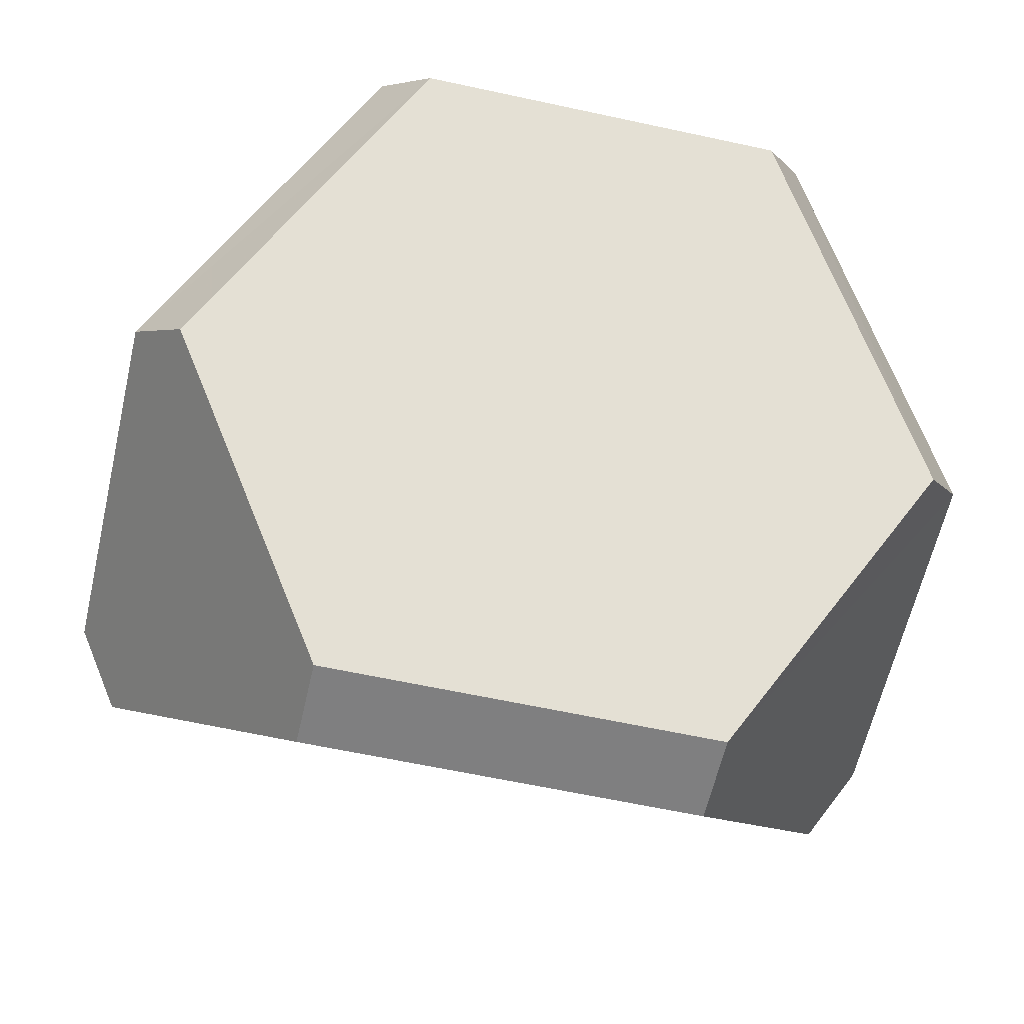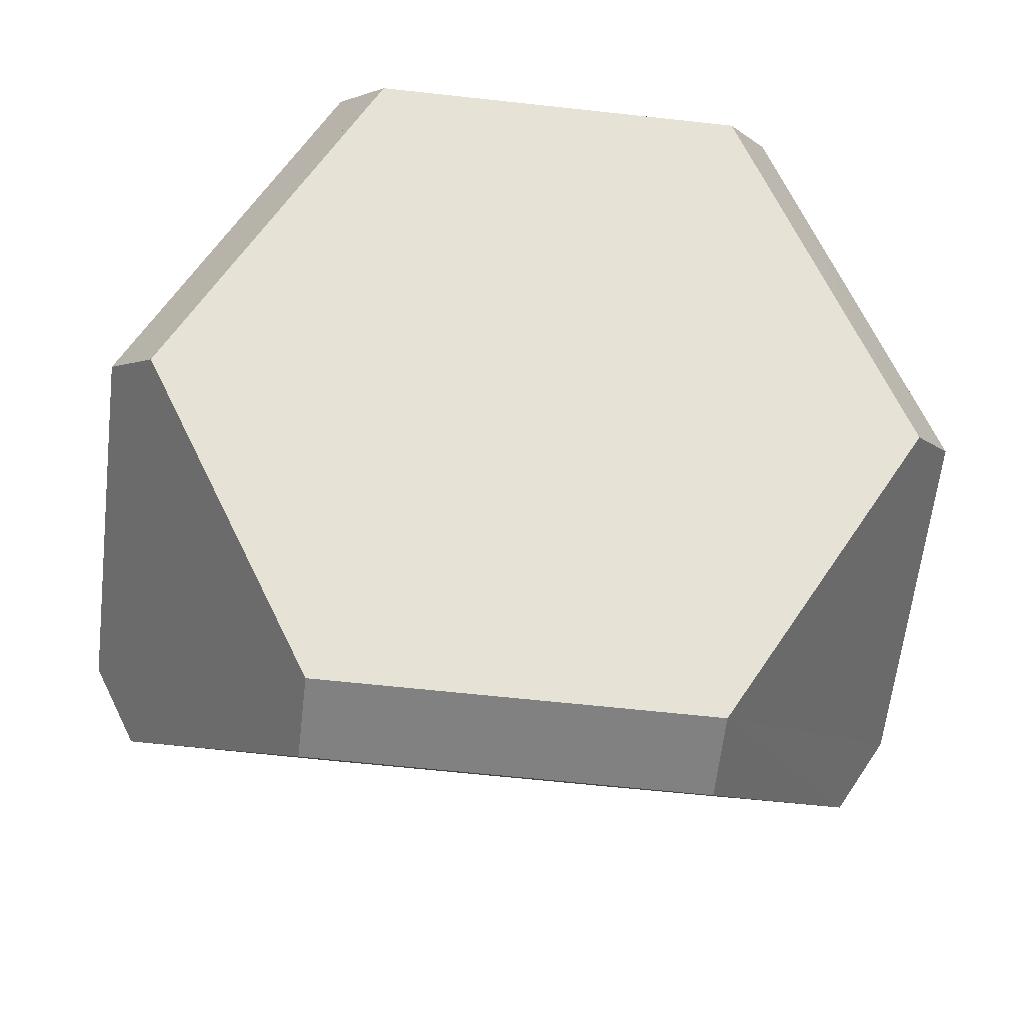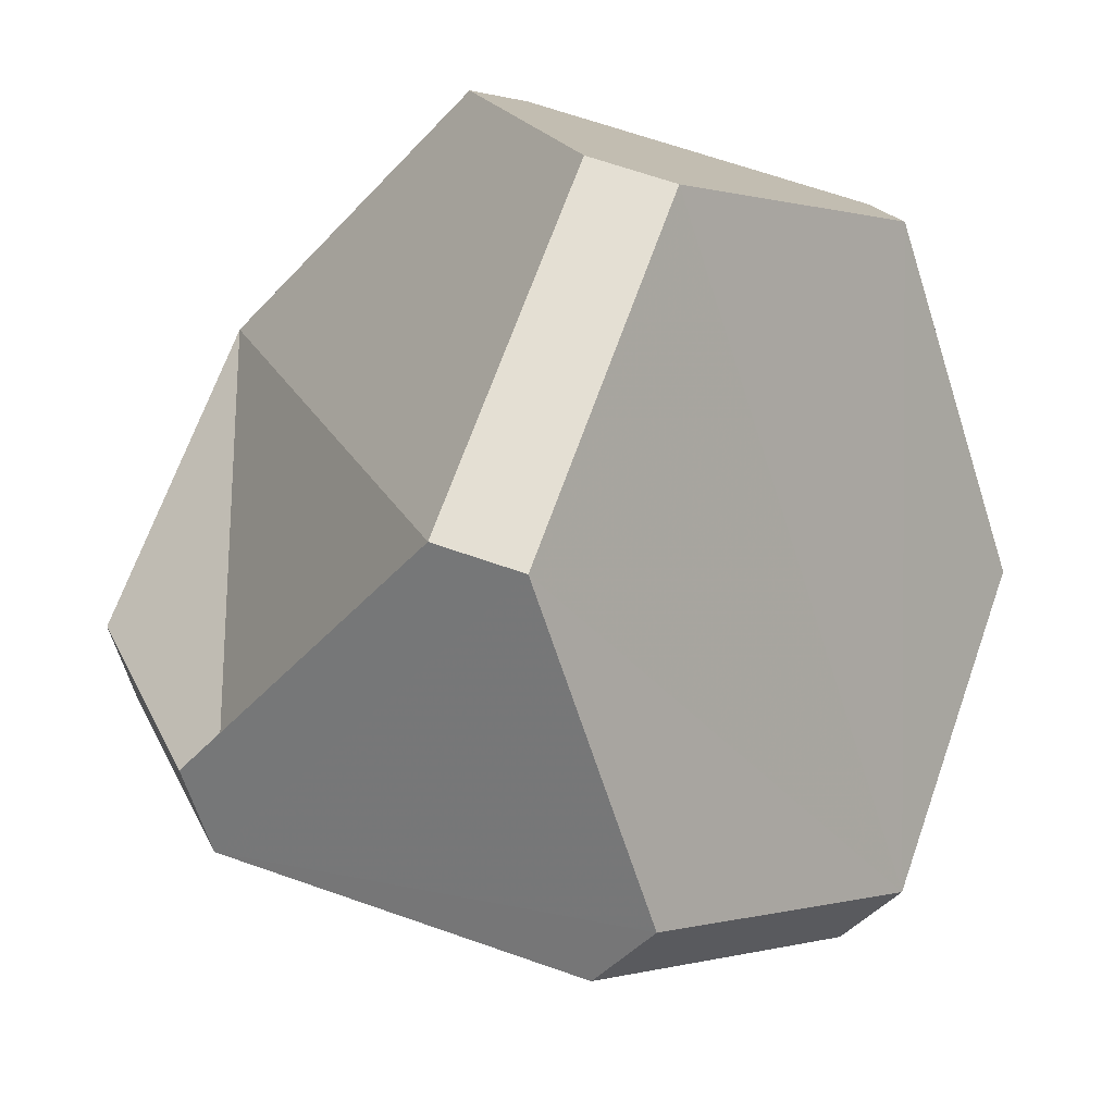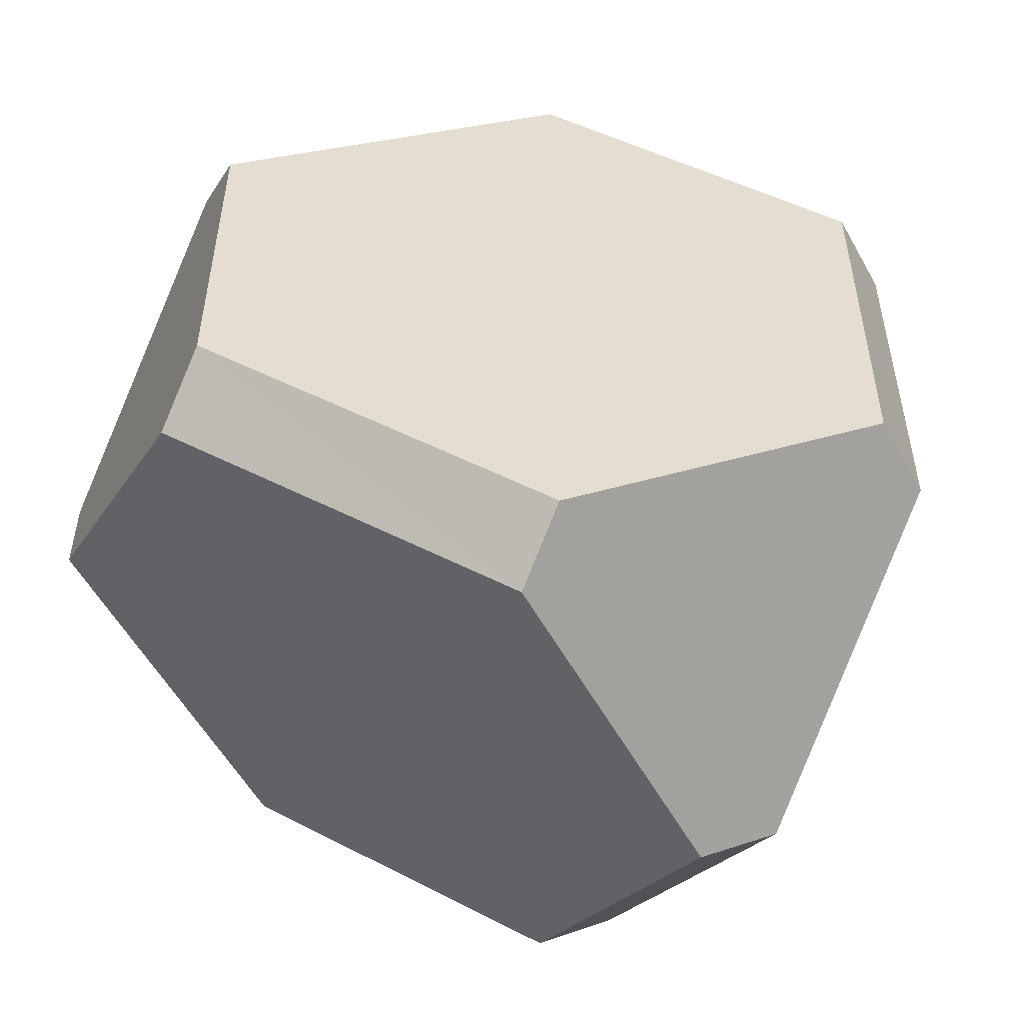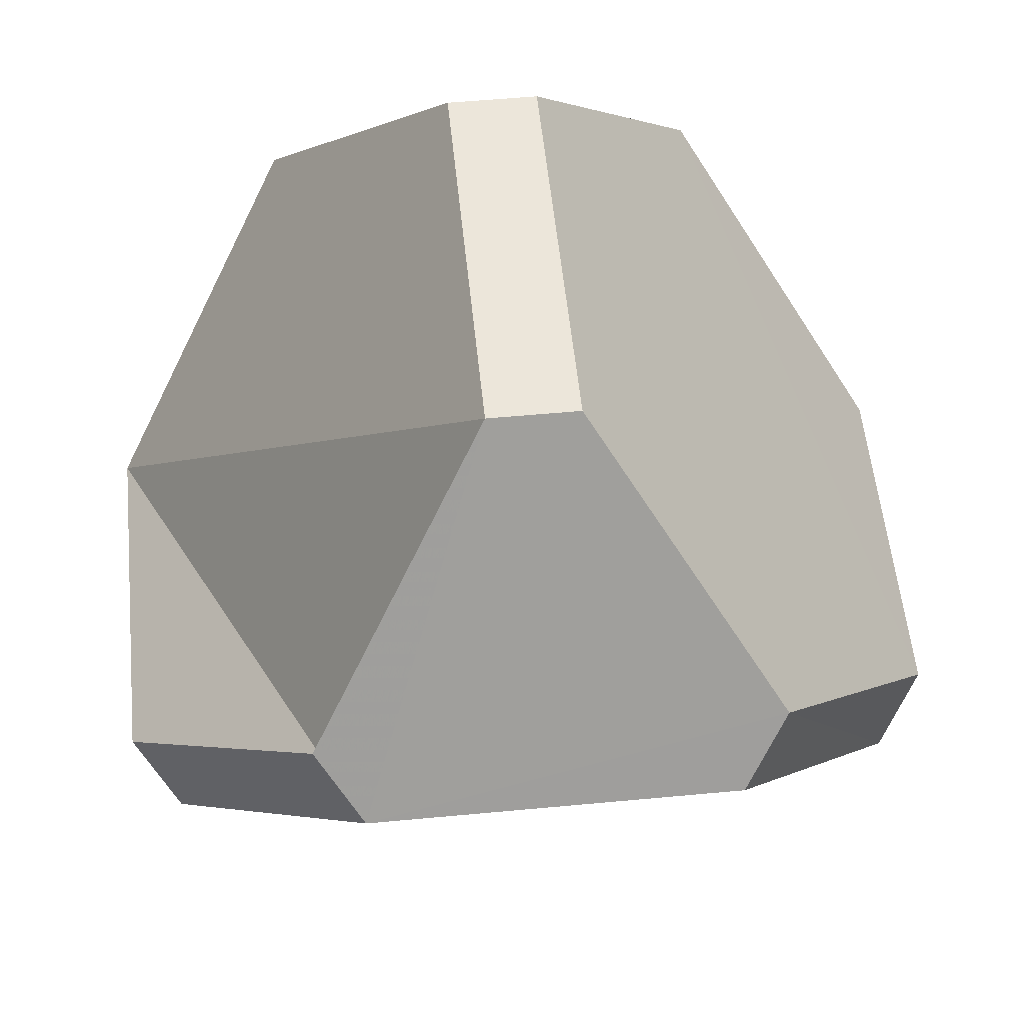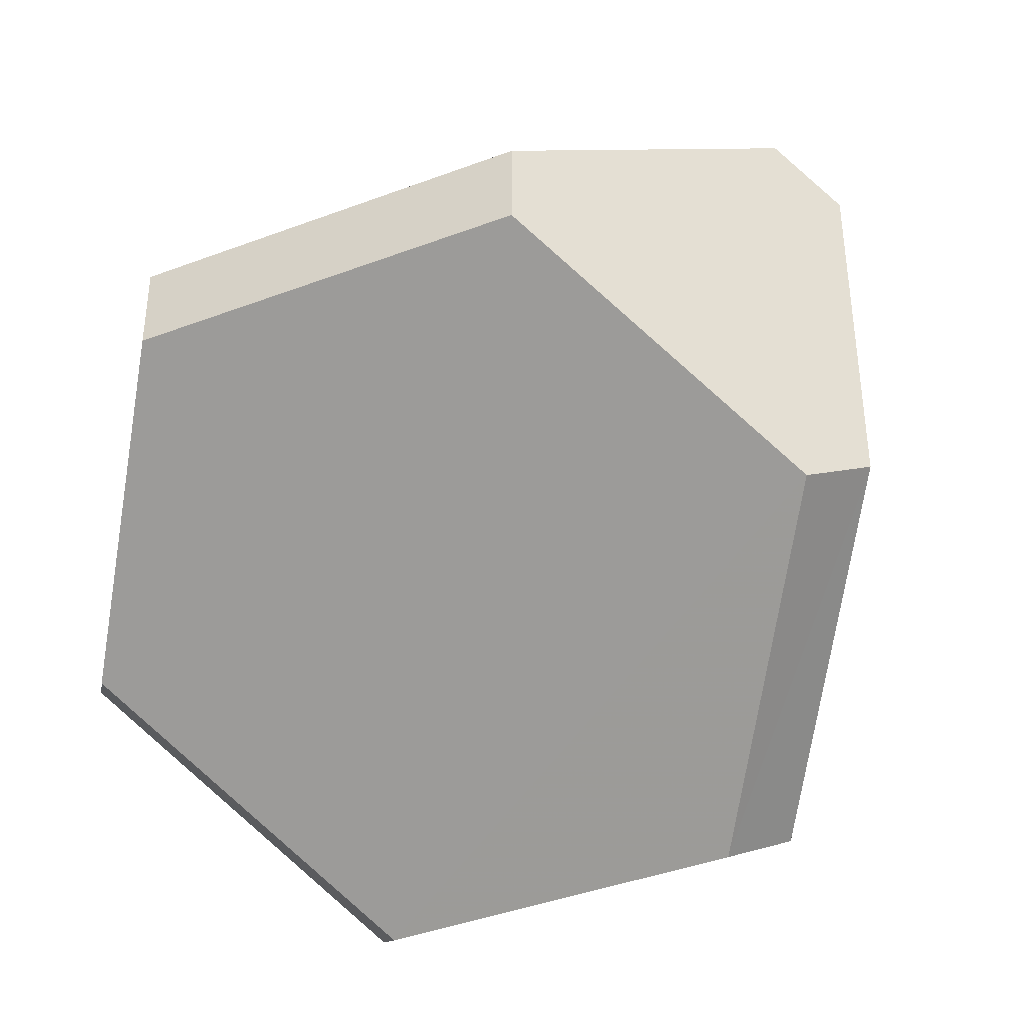
<metadata>
{"format":"obj","ext":"obj","renderer":"f3d","projection":"perspective","resolution":1024,"background":"white","views":[{"elev":-59.7,"azim":-102.7,"up":"+Z"},{"elev":-60.4,"azim":-96.5,"up":"+Z"},{"elev":66.6,"azim":-70.6,"up":"+Z"},{"elev":-54.8,"azim":118.5,"up":"+Y"},{"elev":54.6,"azim":-95.7,"up":"+Z"},{"elev":-40.8,"azim":24.8,"up":"+Y"}]}
</metadata>
<code>
v 0.2867 0.0645 0.6211
v 0.2867 -0.064 0.6211
v 0.5503 -0.328 0.2484
v 0.6148 -0.263 0.1571
v 0.6148 0.2635 0.1571
v 0.5503 0.328 0.2484
v 0.2635 0.6148 -0.157
v 0.328 0.5503 -0.248
v 0.0645 0.2867 -0.621
v -0.064 0.2867 -0.621
v -0.328 0.5503 -0.248
v -0.263 0.6148 -0.157
v -0.55 0.328 0.2484
v -0.614 0.2635 0.1571
v -0.614 -0.263 0.1571
v -0.55 -0.328 0.2484
v -0.286 -0.064 0.6211
v -0.286 0.0645 0.6211
v 0.328 -0.55 -0.248
v 0.2635 -0.614 -0.157
v -0.263 -0.614 -0.157
v -0.328 -0.55 -0.248
v -0.064 -0.286 -0.621
v 0.0645 -0.286 -0.621
f 4 3 2 1 6 5
f 9 8 7 12 11 10
f 14 13 18 17 16 15
f 23 22 21 20 19 24
f 11 14 15 22 23 10
f 21 16 17 2 3 20
f 24 19 4 5 8 9
f 7 6 1 18 14 12
f 22 15 16 21
f 20 3 4 19
f 1 2 17 18
f 8 5 6 7
f 12 13 14 11
f 9 10 23 24

</code>
